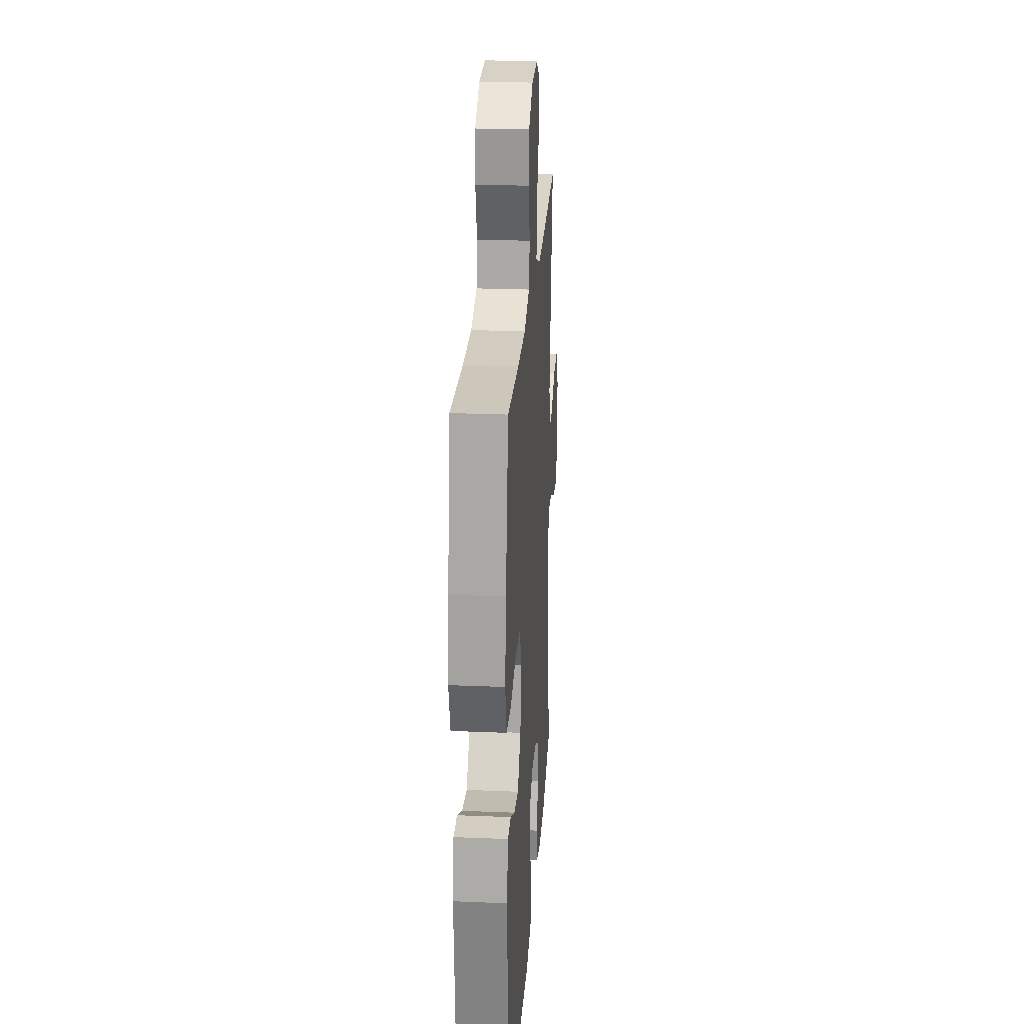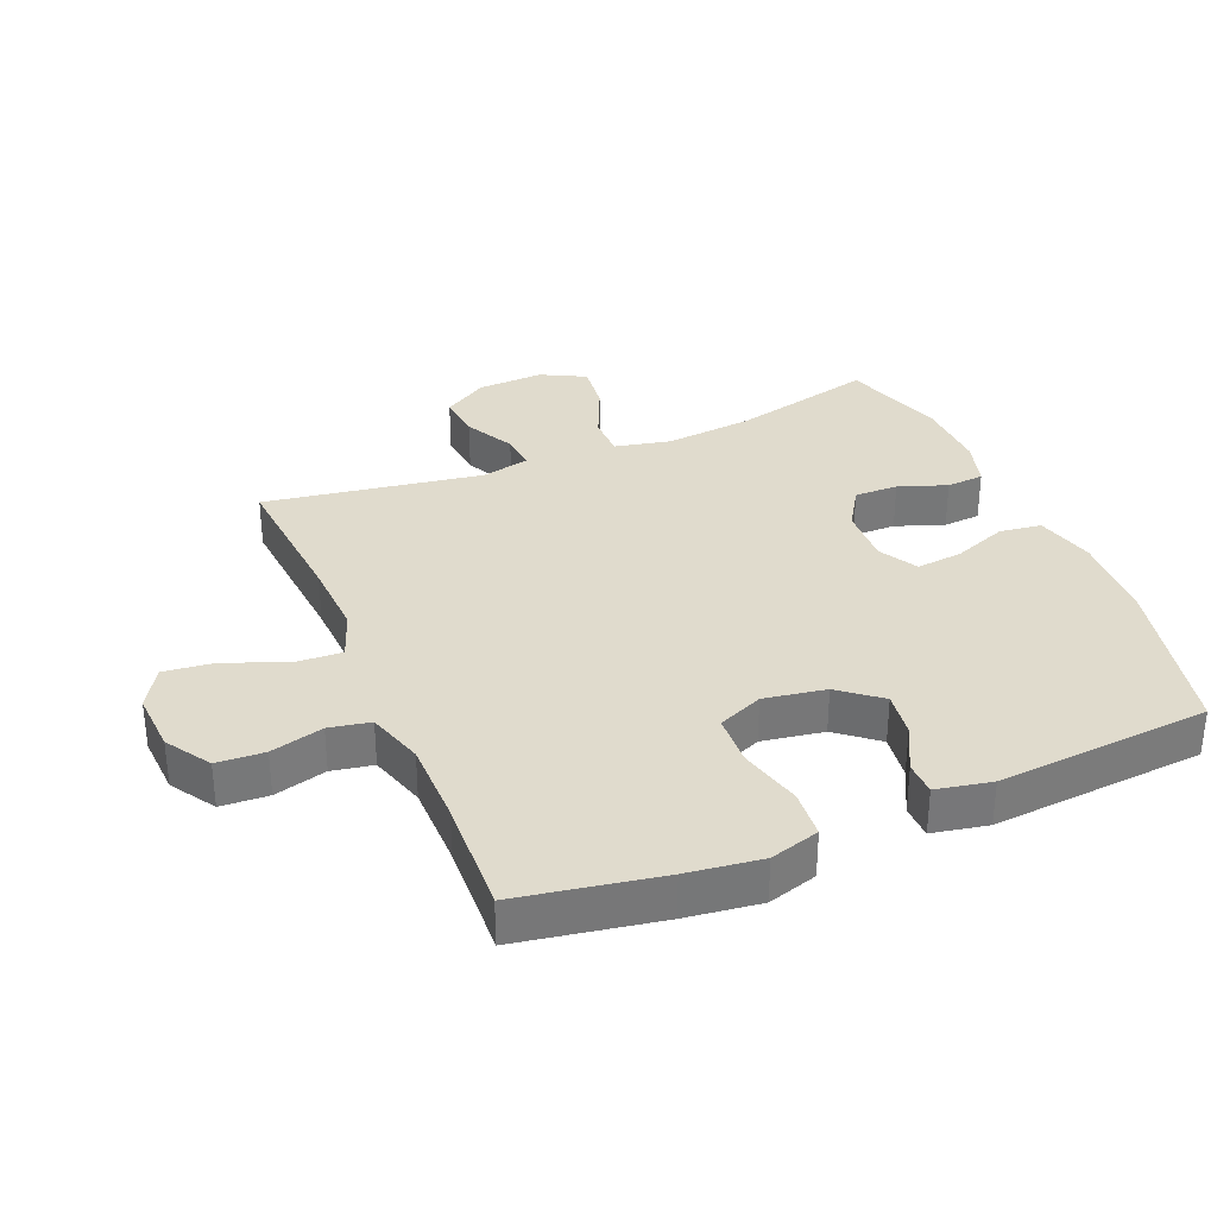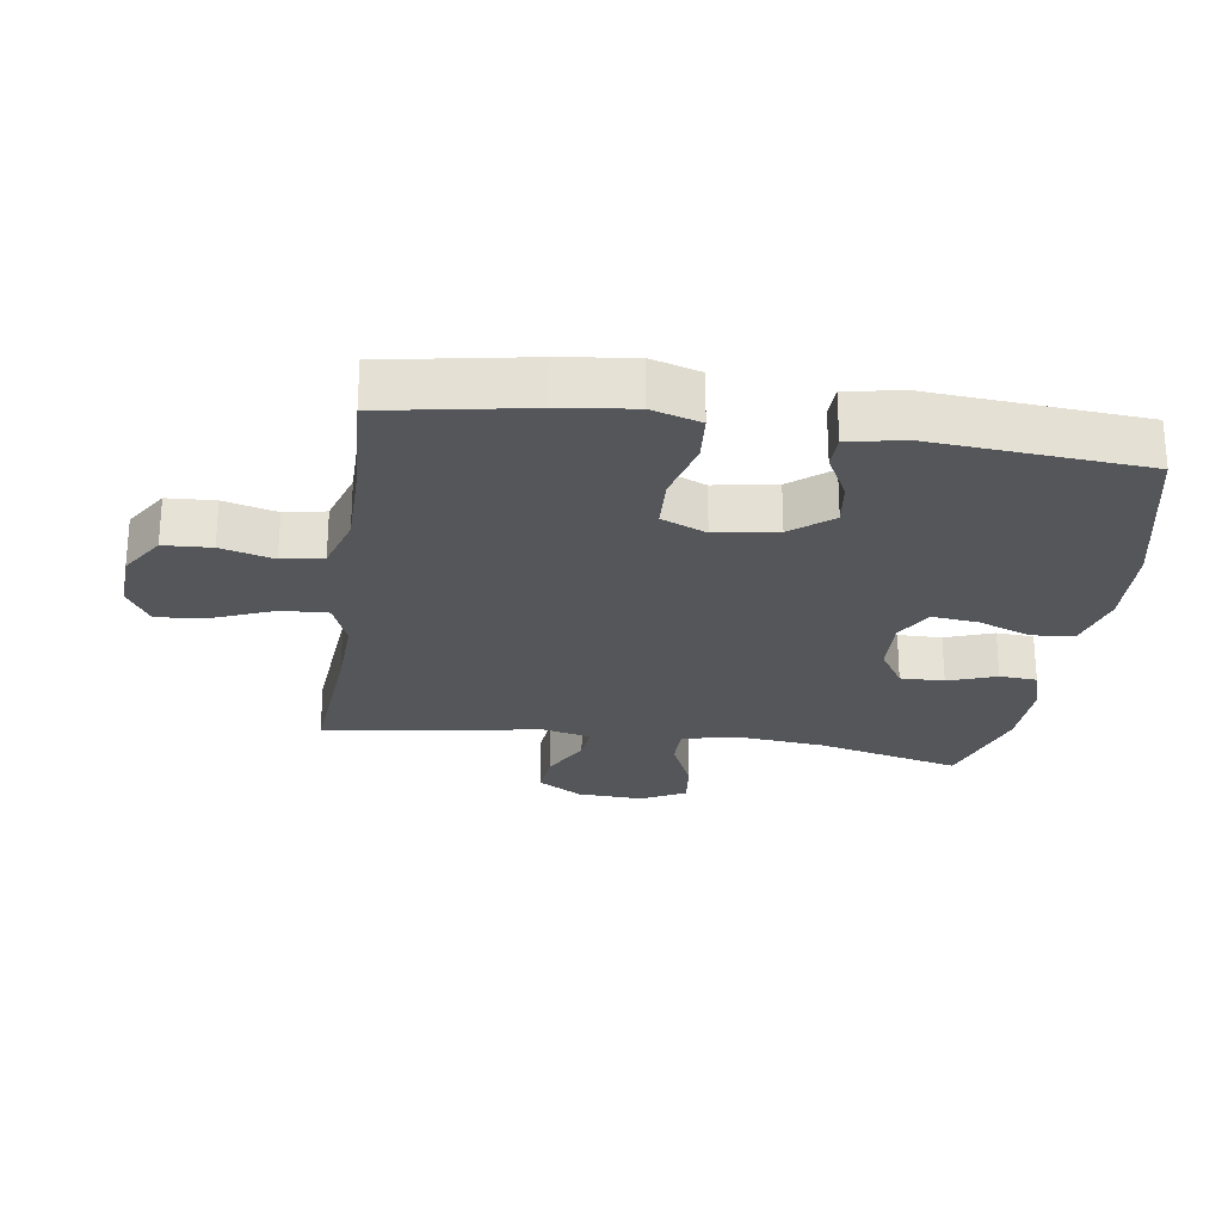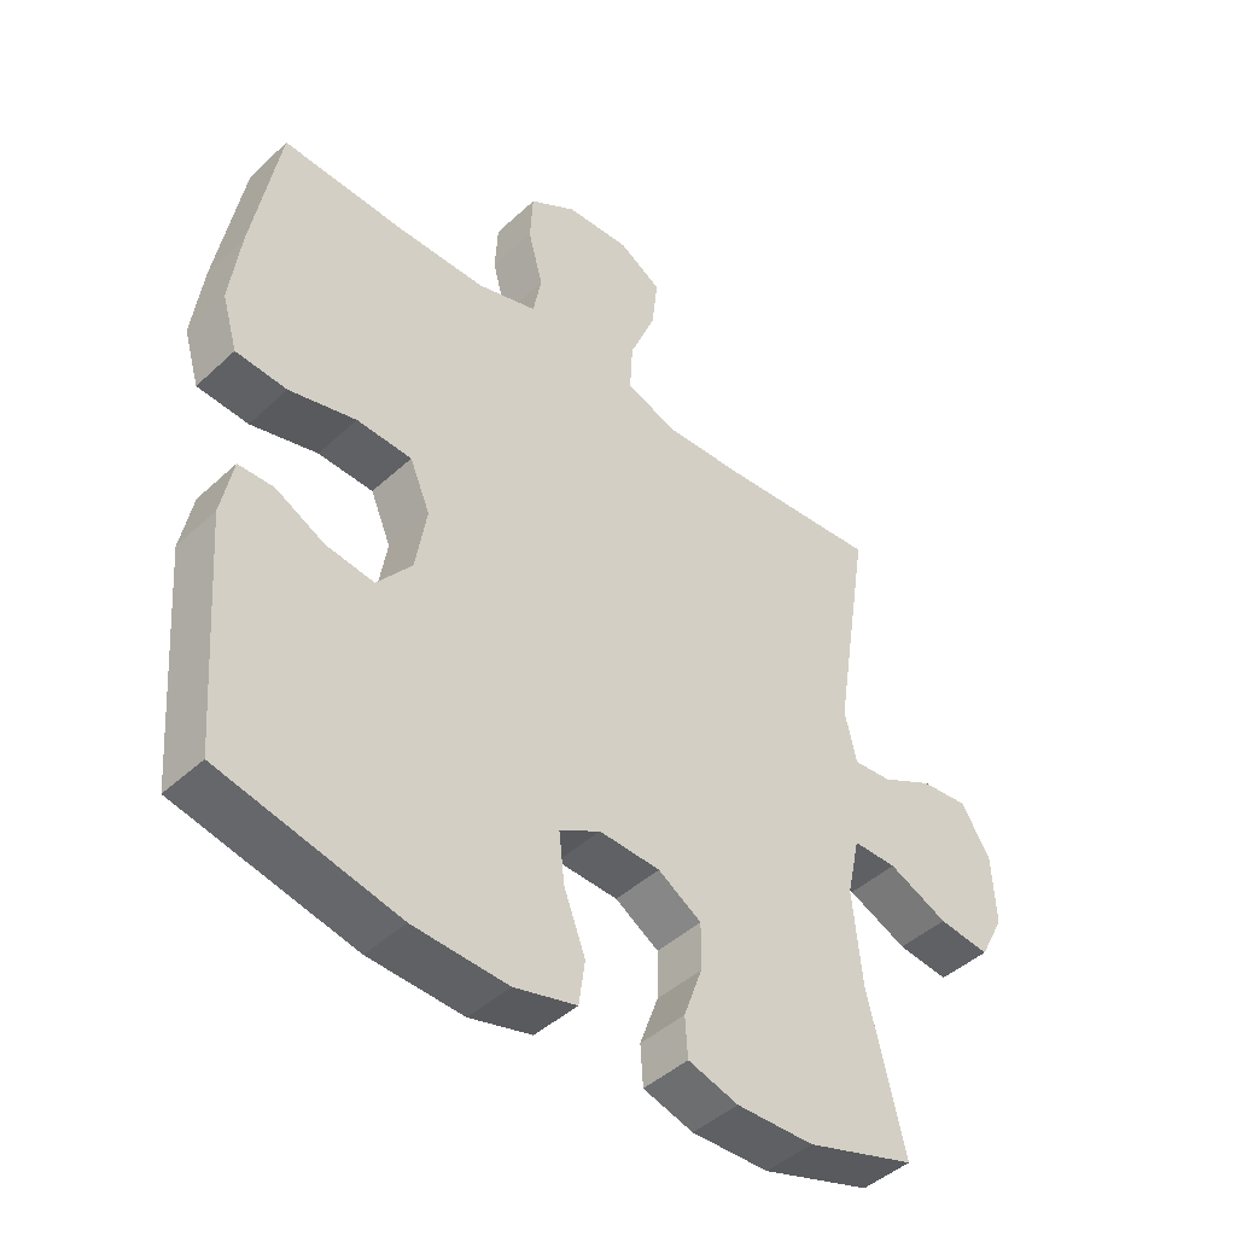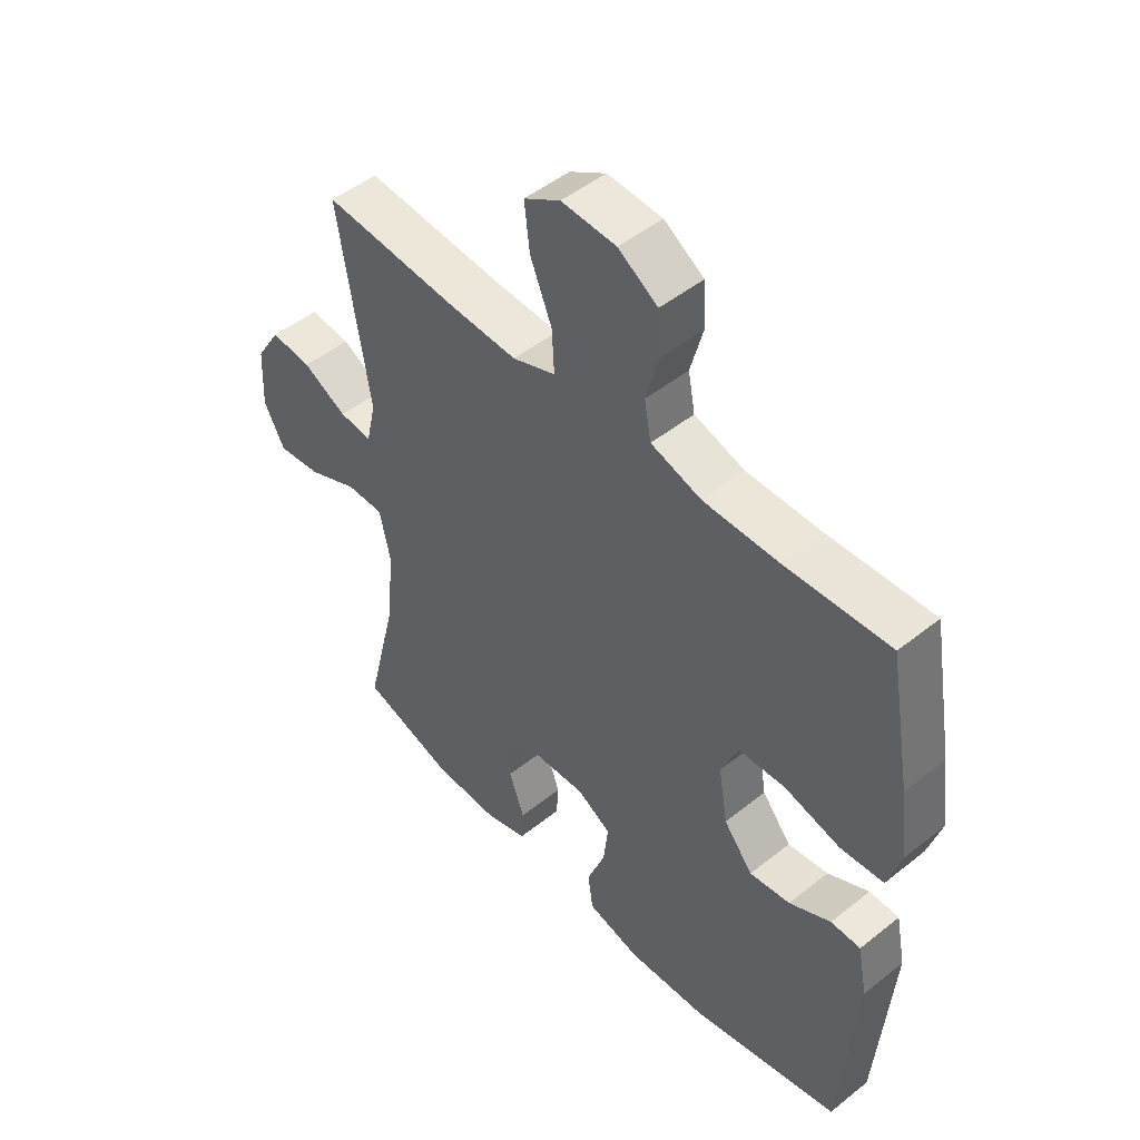
<metadata>
{"format":"obj","ext":"obj","renderer":"f3d","projection":"perspective","resolution":1024,"background":"white","views":[{"elev":24.3,"azim":93.9,"up":"+Z"},{"elev":33.2,"azim":67.3,"up":"+Y"},{"elev":-25.2,"azim":81.6,"up":"+Y"},{"elev":-44.7,"azim":136.9,"up":"+Z"},{"elev":48.9,"azim":48.4,"up":"+Z"}]}
</metadata>
<code>
v 0.5 0.07 0.5
v 0.539 0.07 0.279
v 0.554 0.07 0.163
v 0.531 0.07 0.086
v 0.456 0.07 0.08
v 0.358 0.07 0.105
v 0.277 0.07 0.101
v 0.247 0.07 0.031
v 0.263 0.07 -0.065
v 0.314 0.07 -0.128
v 0.385 0.07 -0.118
v 0.457 0.07 -0.081
v 0.509 0.07 -0.082
v 0.526 0.07 -0.168
v 0.5 0.07 -0.5
v 0.239 0.07 -0.559
v 0.1 0.07 -0.566
v 0.008 0.07 -0.542
v -0.001 0.07 -0.477
v 0.031 0.07 -0.393
v 0.039 0.07 -0.321
v -0.021 0.07 -0.287
v -0.111 0.07 -0.291
v -0.175 0.07 -0.331
v -0.174 0.07 -0.399
v -0.147 0.07 -0.474
v -0.151 0.07 -0.532
v -0.225 0.07 -0.554
v -0.339 0.07 -0.551
v -0.5 0.07 -0.5
v -0.446 0.07 -0.278
v -0.432 0.07 -0.141
v -0.451 0.07 -0.054
v -0.516 0.07 -0.054
v -0.604 0.07 -0.093
v -0.68 0.07 -0.102
v -0.716 0.07 -0.033
v -0.711 0.07 0.07
v -0.668 0.07 0.139
v -0.597 0.07 0.132
v -0.52 0.07 0.092
v -0.463 0.07 0.087
v -0.446 0.07 0.162
v -0.5 0.07 0.5
v -0.264 0.07 0.481
v -0.145 0.07 0.476
v -0.07 0.07 0.504
v -0.074 0.07 0.577
v -0.112 0.07 0.67
v -0.121 0.07 0.749
v -0.058 0.07 0.787
v 0.037 0.07 0.782
v 0.106 0.07 0.738
v 0.11 0.07 0.664
v 0.088 0.07 0.582
v 0.1 0.07 0.518
v 0.188 0.07 0.491
v 0.319 0.07 0.491
v 0.5 0 0.5
v 0.539 0 0.279
v 0.554 0 0.163
v 0.531 0 0.086
v 0.456 0 0.08
v 0.358 0 0.105
v 0.277 0 0.101
v 0.247 0 0.031
v 0.263 0 -0.065
v 0.314 0 -0.128
v 0.385 0 -0.118
v 0.457 0 -0.081
v 0.509 0 -0.082
v 0.526 0 -0.168
v 0.5 0 -0.5
v 0.239 0 -0.559
v 0.1 0 -0.566
v 0.008 0 -0.542
v -0.001 0 -0.477
v 0.031 0 -0.393
v 0.039 0 -0.321
v -0.021 0 -0.287
v -0.111 0 -0.291
v -0.175 0 -0.331
v -0.174 0 -0.399
v -0.147 0 -0.474
v -0.151 0 -0.532
v -0.225 0 -0.554
v -0.339 0 -0.551
v -0.5 0 -0.5
v -0.446 0 -0.278
v -0.432 0 -0.141
v -0.451 0 -0.054
v -0.516 0 -0.054
v -0.604 0 -0.093
v -0.68 0 -0.102
v -0.716 0 -0.033
v -0.711 0 0.07
v -0.668 0 0.139
v -0.597 0 0.132
v -0.52 0 0.092
v -0.463 0 0.087
v -0.446 0 0.162
v -0.5 0 0.5
v -0.264 0 0.481
v -0.145 0 0.476
v -0.07 0 0.504
v -0.074 0 0.577
v -0.112 0 0.67
v -0.121 0 0.749
v -0.058 0 0.787
v 0.037 0 0.782
v 0.106 0 0.738
v 0.11 0 0.664
v 0.088 0 0.582
v 0.1 0 0.518
v 0.188 0 0.491
v 0.319 0 0.491
f 52 53 54 55
f 52 55 56
f 51 52 56
f 48 49 50 51
f 47 48 51 56
f 46 47 56 57
f 43 44 45
f 42 43 45 46
f 38 39 40 41
f 38 41 42
f 37 38 42
f 34 35 36 37
f 33 34 37 42
f 32 33 42 46
f 28 29 30 31
f 25 26 27 28
f 24 25 28 31
f 23 24 31 32
f 17 18 19 20
f 17 20 21
f 16 17 21
f 15 16 21
f 14 15 21 22
f 11 12 13 14
f 10 11 14 22
f 3 4 5 6
f 3 6 7
f 58 1 2 3
f 58 3 7
f 57 58 7 8
f 46 57 8
f 32 46 8 9
f 22 23 32
f 9 10 22 32
f 113 112 111 110
f 114 113 110
f 114 110 109
f 109 108 107 106
f 114 109 106 105
f 115 114 105 104
f 103 102 101
f 104 103 101 100
f 99 98 97 96
f 100 99 96
f 100 96 95
f 95 94 93 92
f 100 95 92 91
f 104 100 91 90
f 89 88 87 86
f 86 85 84 83
f 89 86 83 82
f 90 89 82 81
f 78 77 76 75
f 79 78 75
f 79 75 74
f 79 74 73
f 80 79 73 72
f 72 71 70 69
f 80 72 69 68
f 64 63 62 61
f 65 64 61
f 61 60 59 116
f 65 61 116
f 66 65 116 115
f 66 115 104
f 67 66 104 90
f 90 81 80
f 90 80 68 67
f 1 59 60 2
f 2 60 61 3
f 3 61 62 4
f 4 62 63 5
f 5 63 64 6
f 6 64 65 7
f 7 65 66 8
f 8 66 67 9
f 9 67 68 10
f 10 68 69 11
f 11 69 70 12
f 12 70 71 13
f 13 71 72 14
f 14 72 73 15
f 15 73 74 16
f 16 74 75 17
f 17 75 76 18
f 18 76 77 19
f 19 77 78 20
f 20 78 79 21
f 21 79 80 22
f 22 80 81 23
f 23 81 82 24
f 24 82 83 25
f 25 83 84 26
f 26 84 85 27
f 27 85 86 28
f 28 86 87 29
f 29 87 88 30
f 30 88 89 31
f 31 89 90 32
f 32 90 91 33
f 33 91 92 34
f 34 92 93 35
f 35 93 94 36
f 36 94 95 37
f 37 95 96 38
f 38 96 97 39
f 39 97 98 40
f 40 98 99 41
f 41 99 100 42
f 42 100 101 43
f 43 101 102 44
f 44 102 103 45
f 45 103 104 46
f 46 104 105 47
f 47 105 106 48
f 48 106 107 49
f 49 107 108 50
f 50 108 109 51
f 51 109 110 52
f 52 110 111 53
f 53 111 112 54
f 54 112 113 55
f 55 113 114 56
f 56 114 115 57
f 57 115 116 58
f 58 116 59 1

</code>
